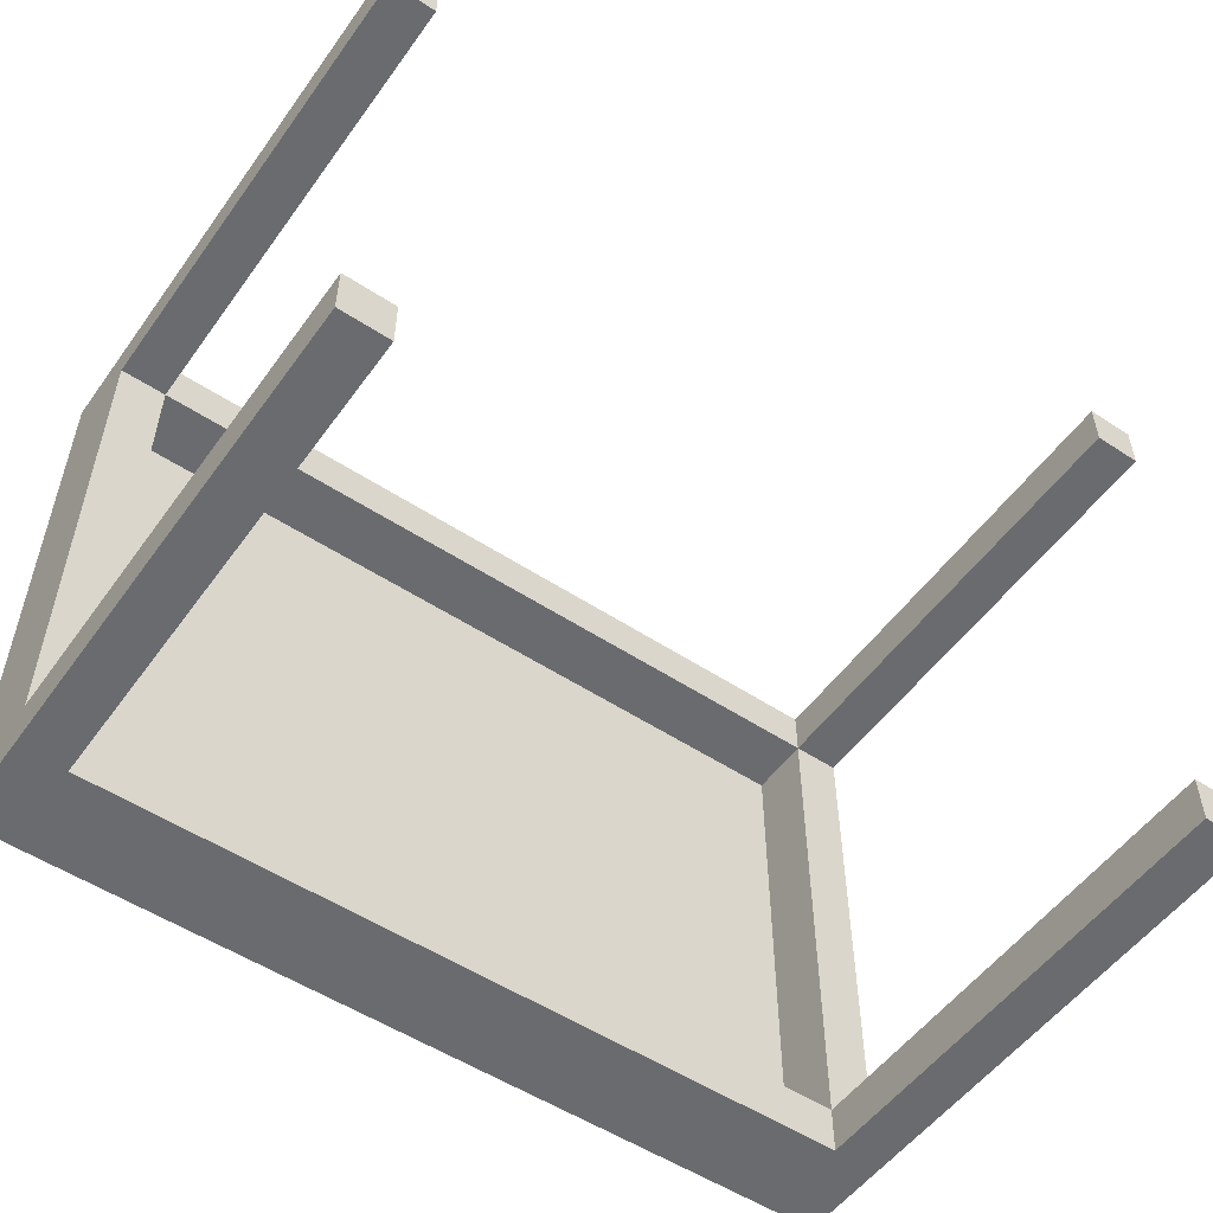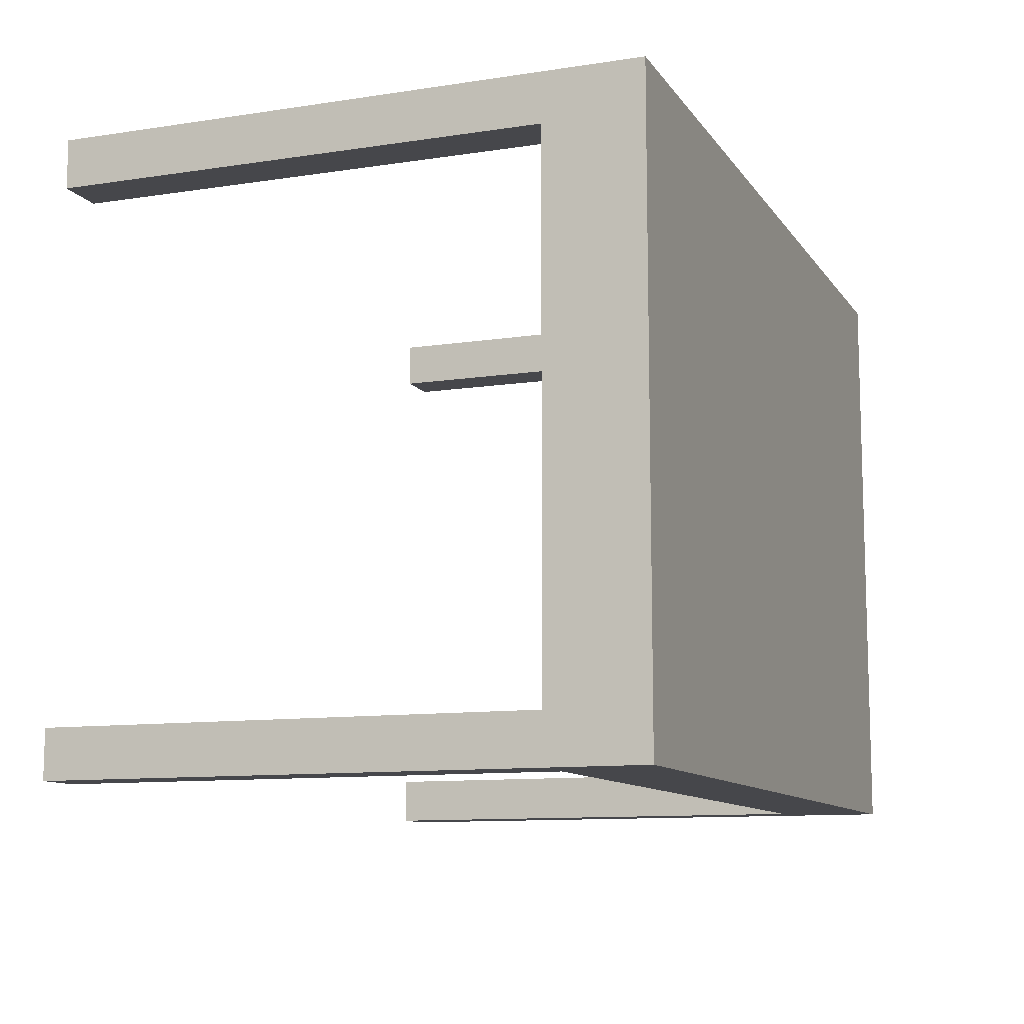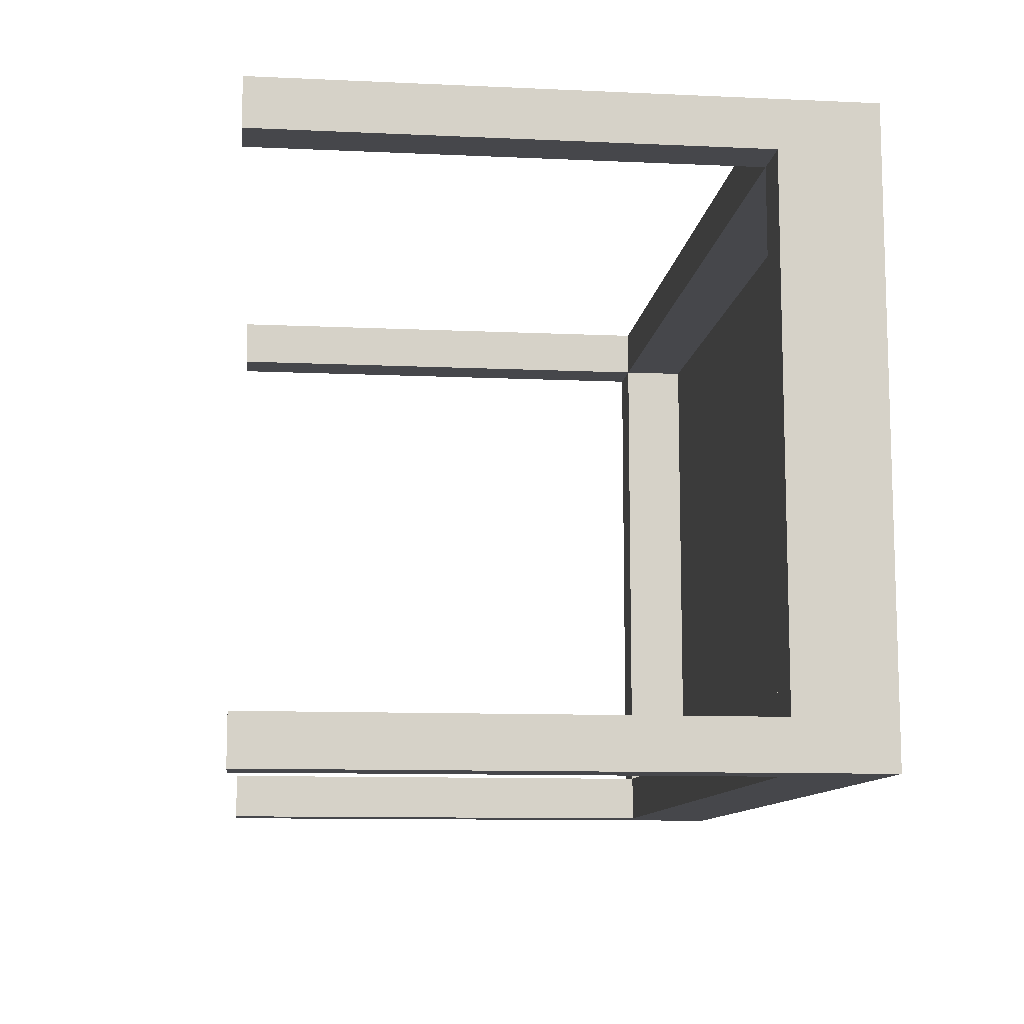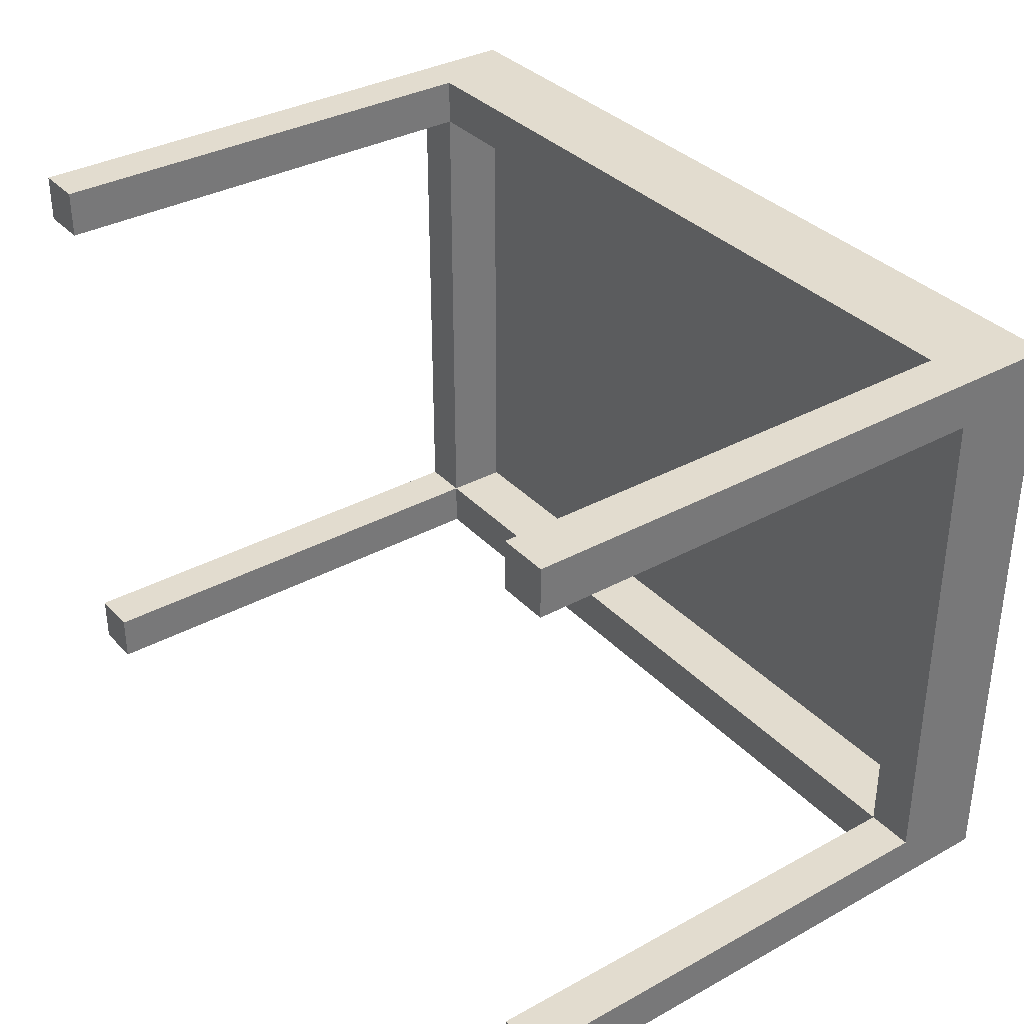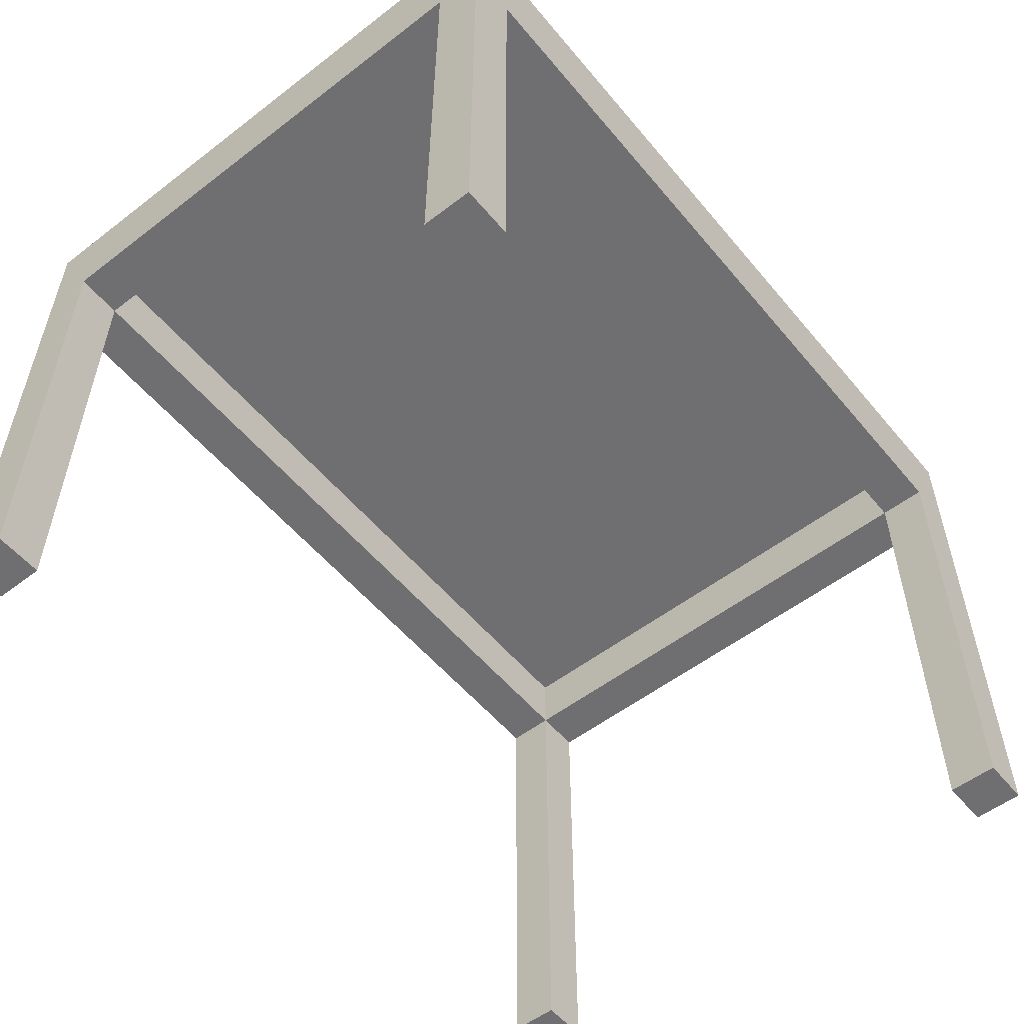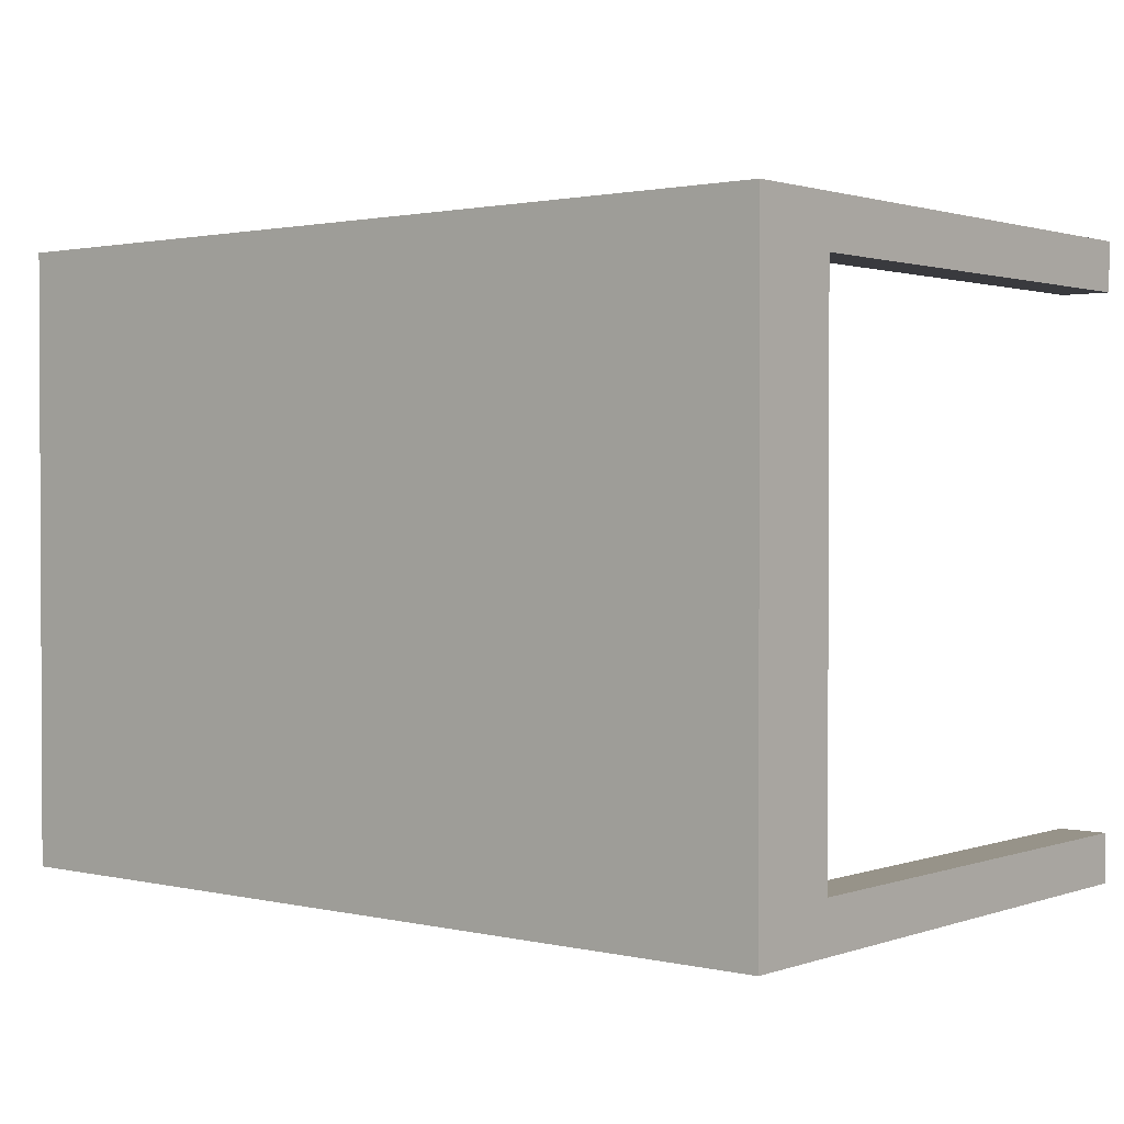
<metadata>
{"format":"obj","ext":"obj","renderer":"f3d","projection":"perspective","resolution":1024,"background":"white","views":[{"elev":-53.4,"azim":-35.1,"up":"+Z"},{"elev":-10.7,"azim":110.9,"up":"+Z"},{"elev":-10.7,"azim":83.5,"up":"+Z"},{"elev":34.7,"azim":53.8,"up":"+Z"},{"elev":-54.7,"azim":129.0,"up":"+Y"},{"elev":1.5,"azim":-140.5,"up":"+Z"}]}
</metadata>
<code>
v 0.3191 -0.2606 -0.2127
v 0.359 -0.2606 -0.2526
v 0.359 -0.2606 -0.2127
v 0.3191 -0.2606 -0.2526
v 0.359 0.1383 -0.2127
v 0.3191 0.1383 -0.2526
v 0.359 0.2181 -0.2526
v 0.3191 0.1383 -0.2127
v 0.359 0.2181 0.2526
v 0.3191 0.1383 0.2127
v -0.3191 0.1383 -0.2127
v -0.359 0.2181 -0.2526
v 0.3191 0.2181 -0.2127
v 0.359 0.1383 0.2127
v 0.3191 0.1915 -0.2127
v -0.3191 0.1383 -0.2526
v 0.3191 0.2181 0.2127
v 0.359 -0.2606 0.2127
v 0.3191 0.1915 0.2127
v -0.3191 -0.2606 -0.2526
v -0.3191 0.1915 -0.2127
v -0.3191 0.2181 -0.2127
v -0.359 0.2181 0.2526
v 0.359 -0.2606 0.2526
v 0.3191 -0.2606 0.2127
v -0.3191 0.1915 0.2127
v -0.3191 -0.2606 -0.2127
v -0.359 -0.2606 -0.2526
v -0.3191 0.2181 0.2127
v -0.3191 0.1383 0.2526
v 0.3191 -0.2606 0.2526
v -0.3191 0.1383 0.2127
v -0.359 -0.2606 -0.2127
v -0.359 -0.2606 0.2526
v 0.3191 0.1383 0.2526
v -0.359 0.1383 -0.2127
v -0.359 0.1383 0.2127
v -0.3191 -0.2606 0.2526
v -0.3191 -0.2606 0.2127
v -0.359 -0.2606 0.2127
g mesh1_mesh1-geometry
f 1 2 3
f 2 1 4
f 3 2 5
f 5 1 3
f 1 6 4
f 6 2 4
f 7 5 2
f 1 5 8
f 6 1 8
f 2 6 7
f 5 7 9
f 5 10 8
f 11 6 8
f 7 6 12
f 7 13 9
f 5 9 14
f 10 5 14
f 10 15 8
f 6 11 16
f 15 11 8
f 16 12 6
f 13 7 12
f 17 9 13
f 14 9 18
f 18 10 14
f 15 10 19
f 11 20 16
f 11 15 21
f 20 12 16
f 13 12 22
f 9 17 23
f 18 9 24
f 10 18 25
f 10 26 19
f 26 15 19
f 20 11 27
f 15 26 21
f 26 11 21
f 12 20 28
f 22 12 29
f 23 17 29
f 23 30 9
f 9 31 24
f 31 18 24
f 18 31 25
f 31 10 25
f 26 10 32
f 11 33 27
f 33 20 27
f 11 26 32
f 20 33 28
f 33 12 28
f 23 29 12
f 34 30 23
f 35 9 30
f 31 9 35
f 10 31 35
f 10 30 32
f 33 11 36
f 37 11 32
f 12 33 36
f 12 36 23
f 30 34 38
f 23 37 34
f 30 10 35
f 30 39 32
f 11 37 36
f 39 37 32
f 23 36 37
f 34 39 38
f 39 30 38
f 34 37 40
f 37 39 40
f 39 34 40
g mesh1_mesh1-geometry
f 3 2 1
f 4 1 2
f 5 2 3
f 3 1 5
f 4 6 1
f 4 2 6
f 2 5 7
f 8 5 1
f 8 1 6
f 7 6 2
f 9 7 5
f 8 10 5
f 8 6 11
f 12 6 7
f 9 13 7
f 14 9 5
f 14 5 10
f 8 15 10
f 16 11 6
f 8 11 15
f 6 12 16
f 12 7 13
f 13 9 17
f 18 9 14
f 14 10 18
f 19 10 15
f 16 20 11
f 21 15 11
f 16 12 20
f 22 12 13
f 23 17 9
f 13 17 22
f 24 9 18
f 25 18 10
f 19 26 10
f 19 15 26
f 27 11 20
f 21 26 15
f 21 11 26
f 28 20 12
f 29 12 22
f 29 17 23
f 9 30 23
f 29 22 17
f 24 31 9
f 24 18 31
f 25 31 18
f 25 10 31
f 32 10 26
f 27 33 11
f 27 20 33
f 32 26 11
f 28 33 20
f 28 12 33
f 12 29 23
f 23 30 34
f 30 9 35
f 35 9 31
f 35 31 10
f 32 30 10
f 36 11 33
f 32 11 37
f 36 33 12
f 23 36 12
f 38 34 30
f 34 37 23
f 35 10 30
f 32 39 30
f 36 37 11
f 32 37 39
f 37 36 23
f 38 39 34
f 38 30 39
f 40 37 34
f 40 39 37
f 40 34 39
g mesh1_mesh1-geometry
f 22 17 13
f 17 22 29

</code>
